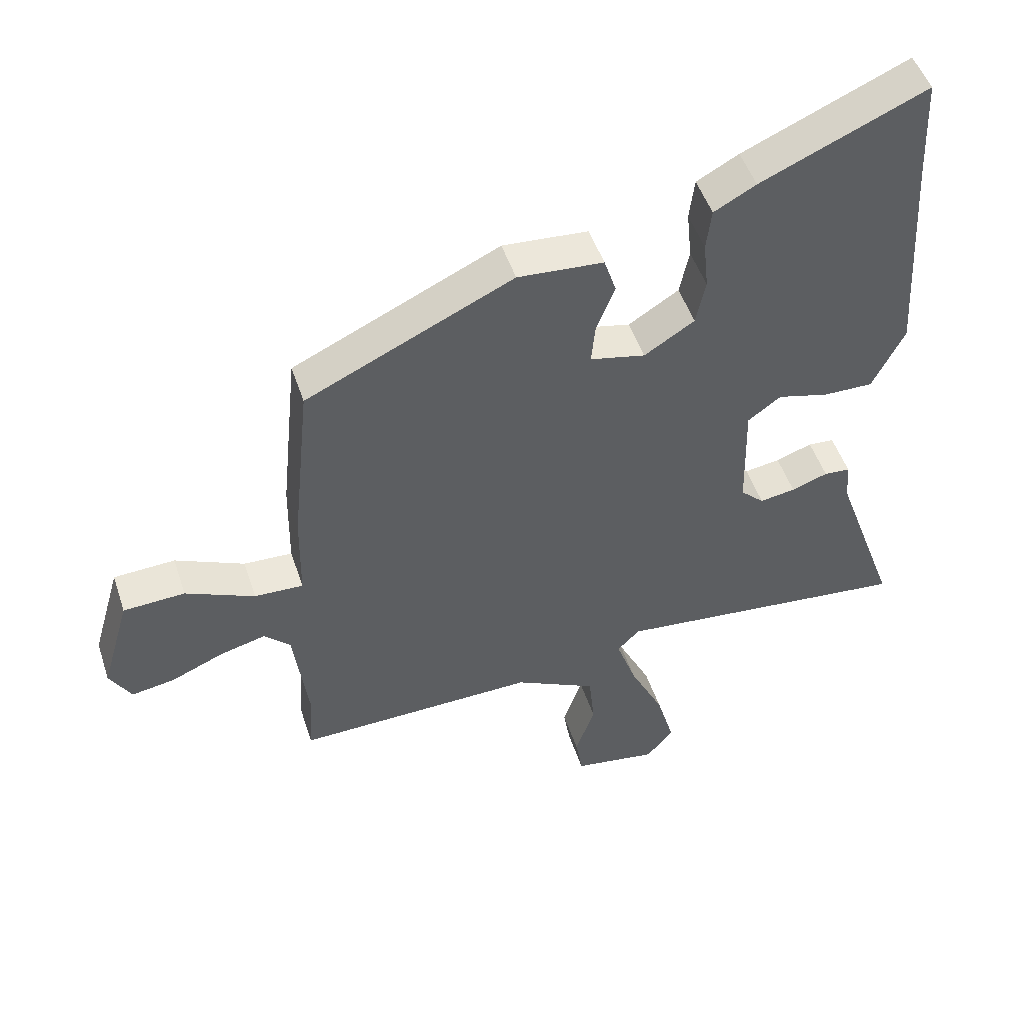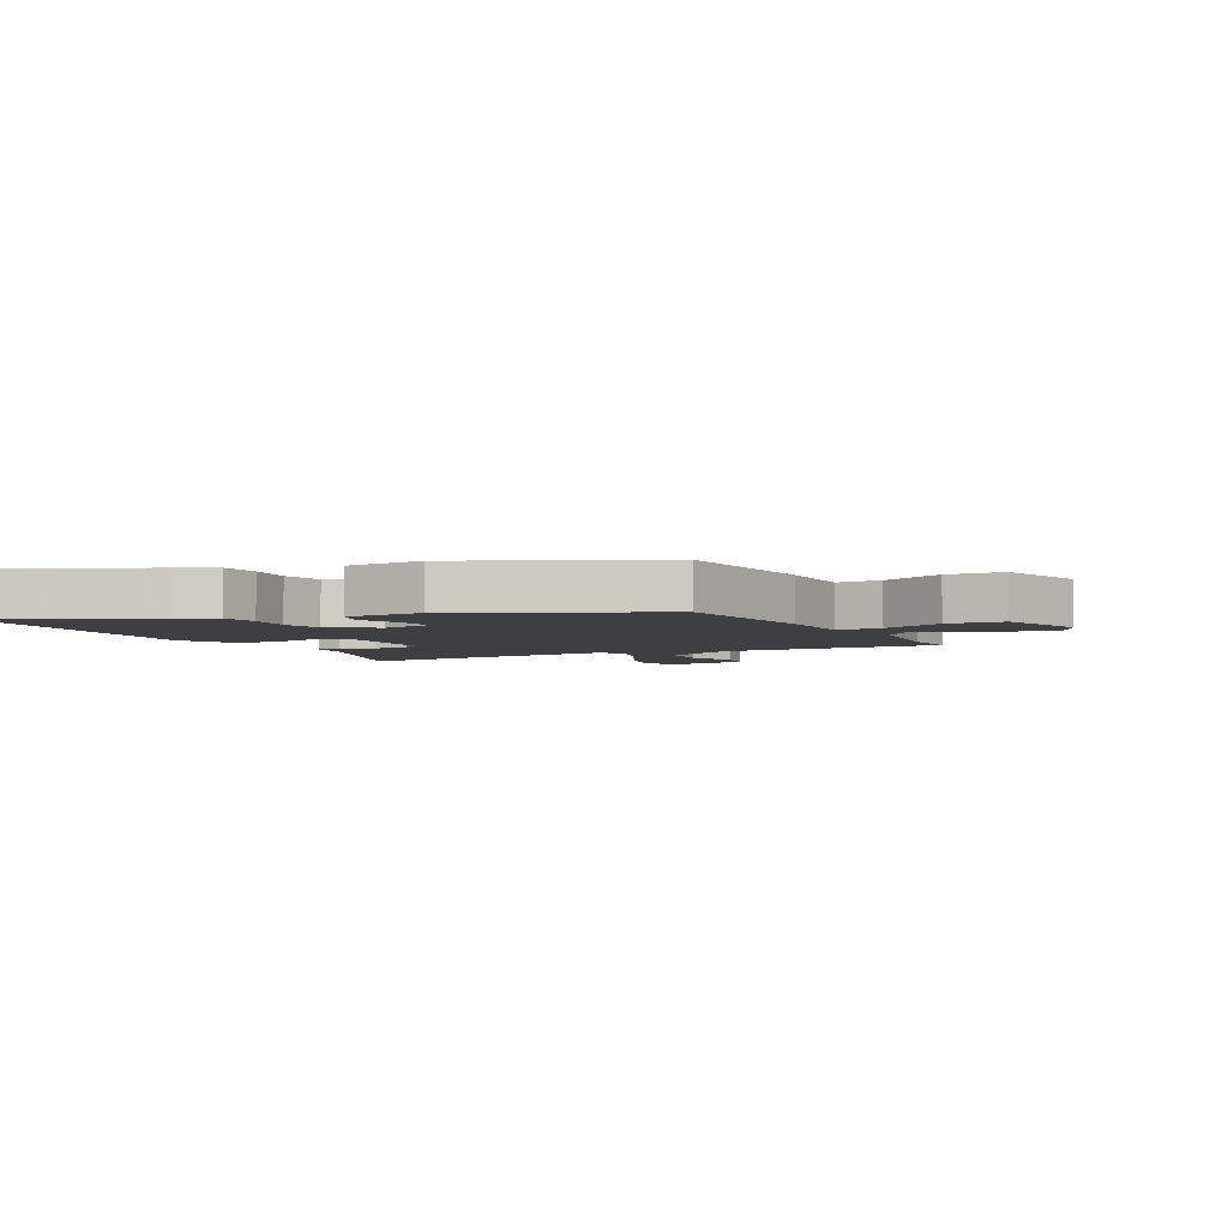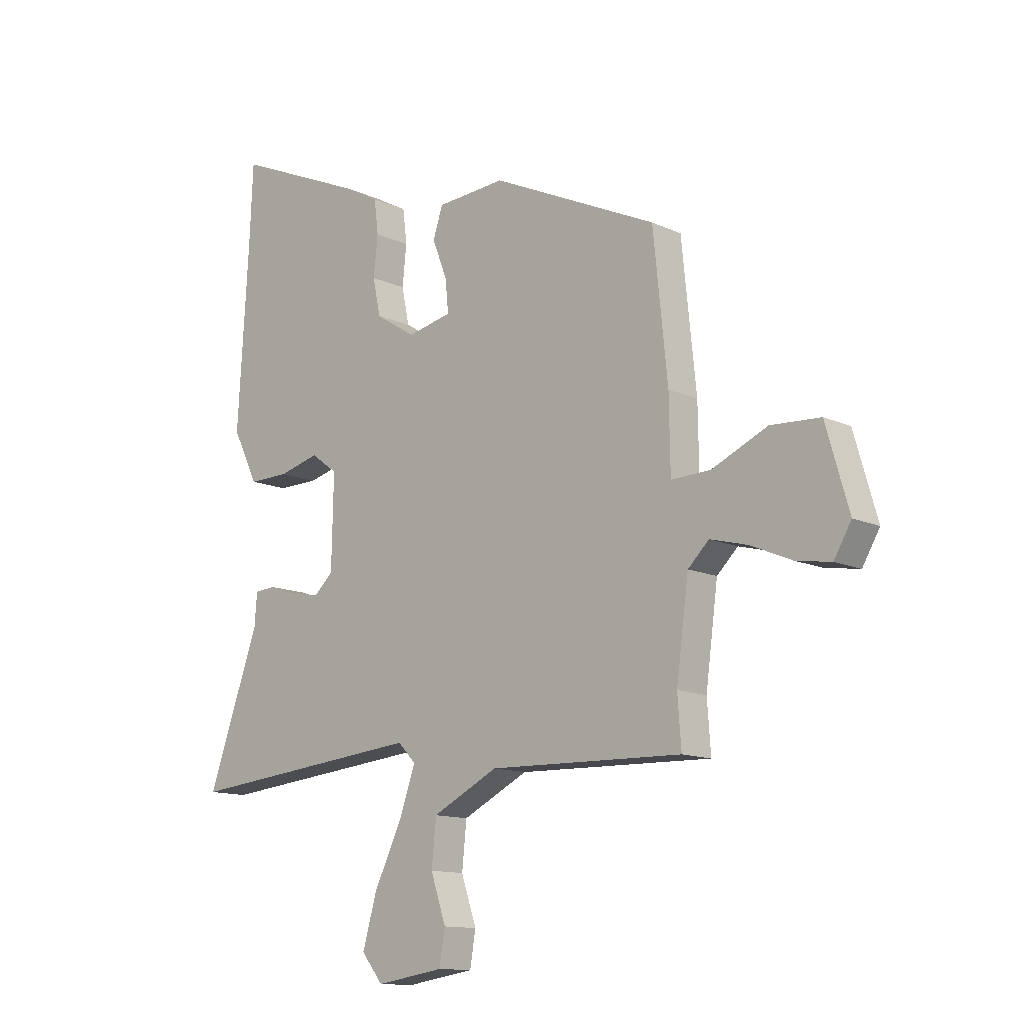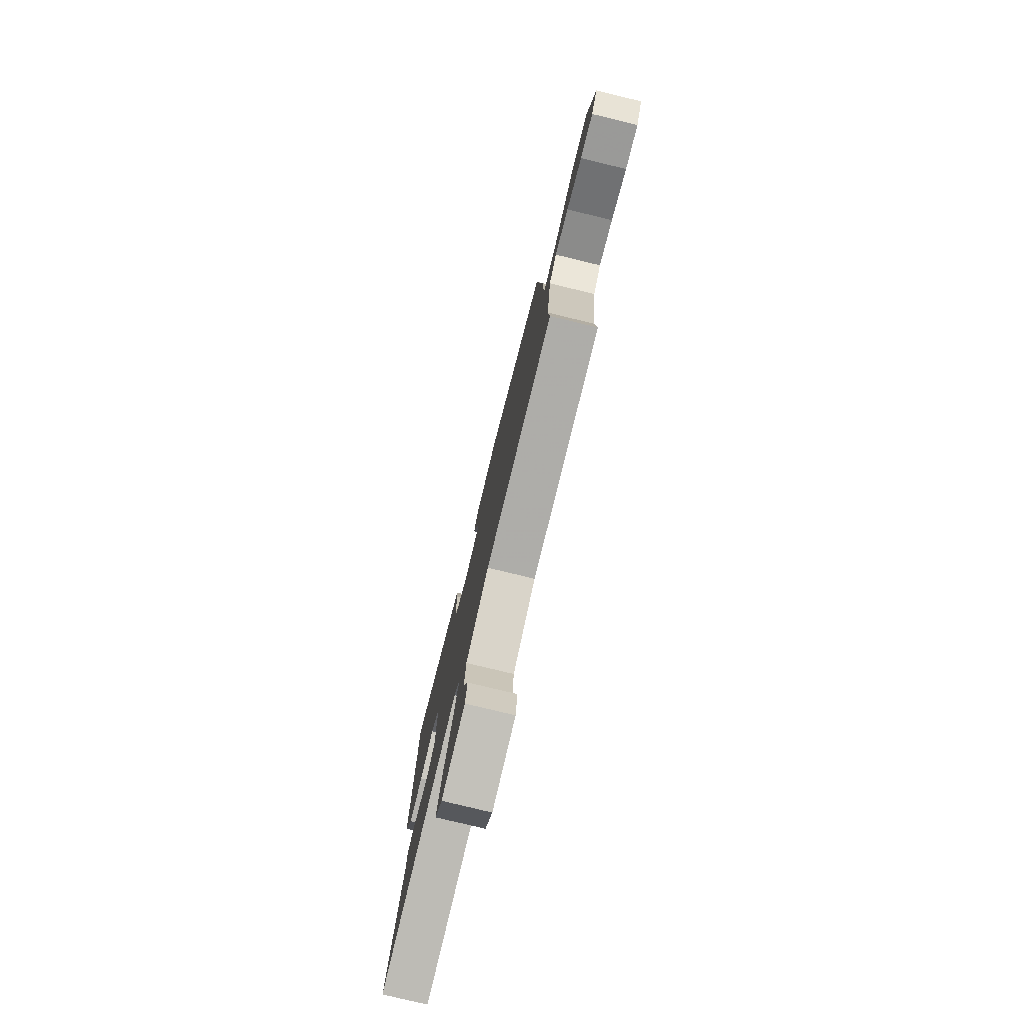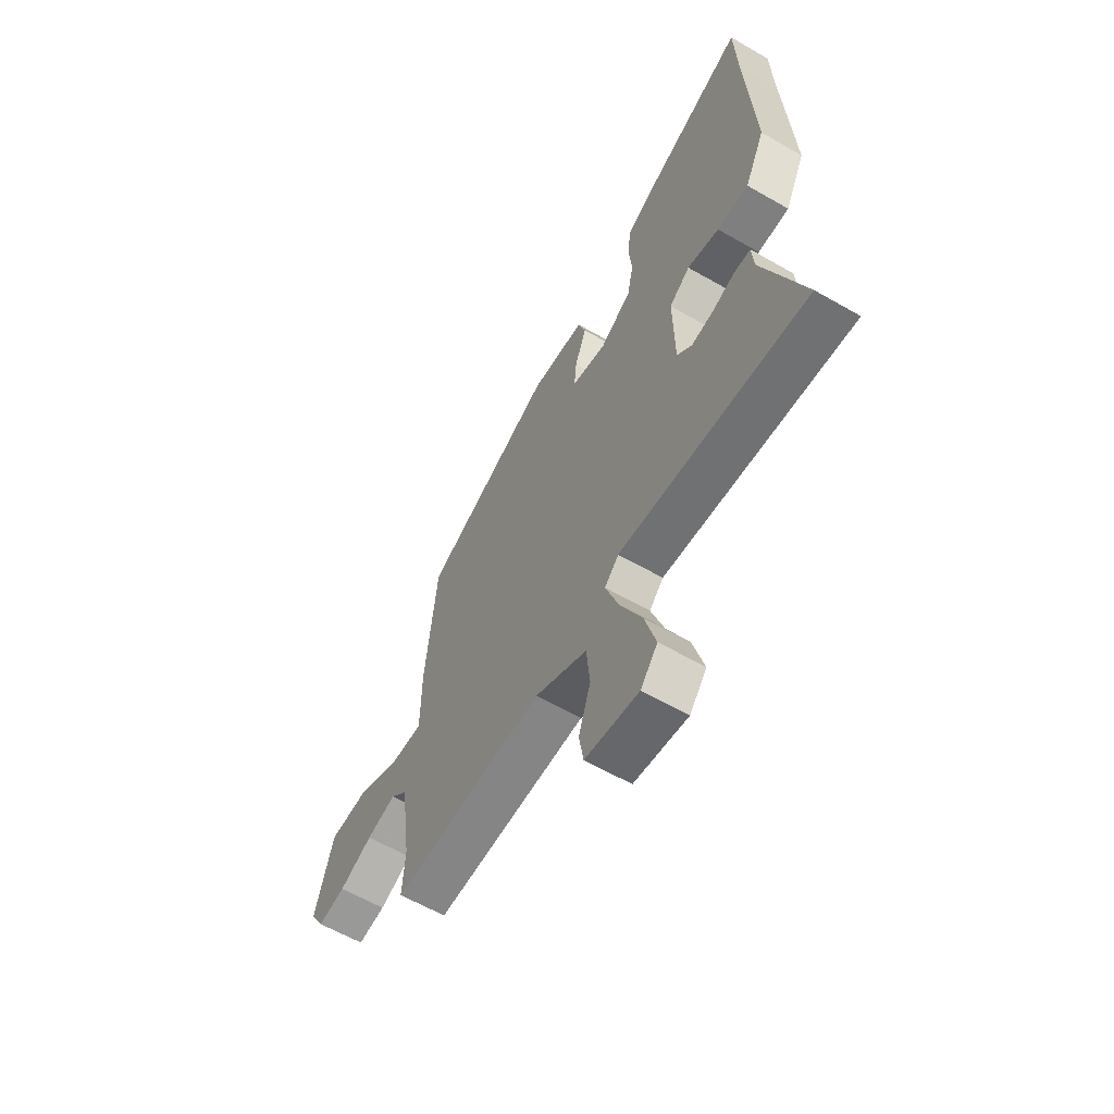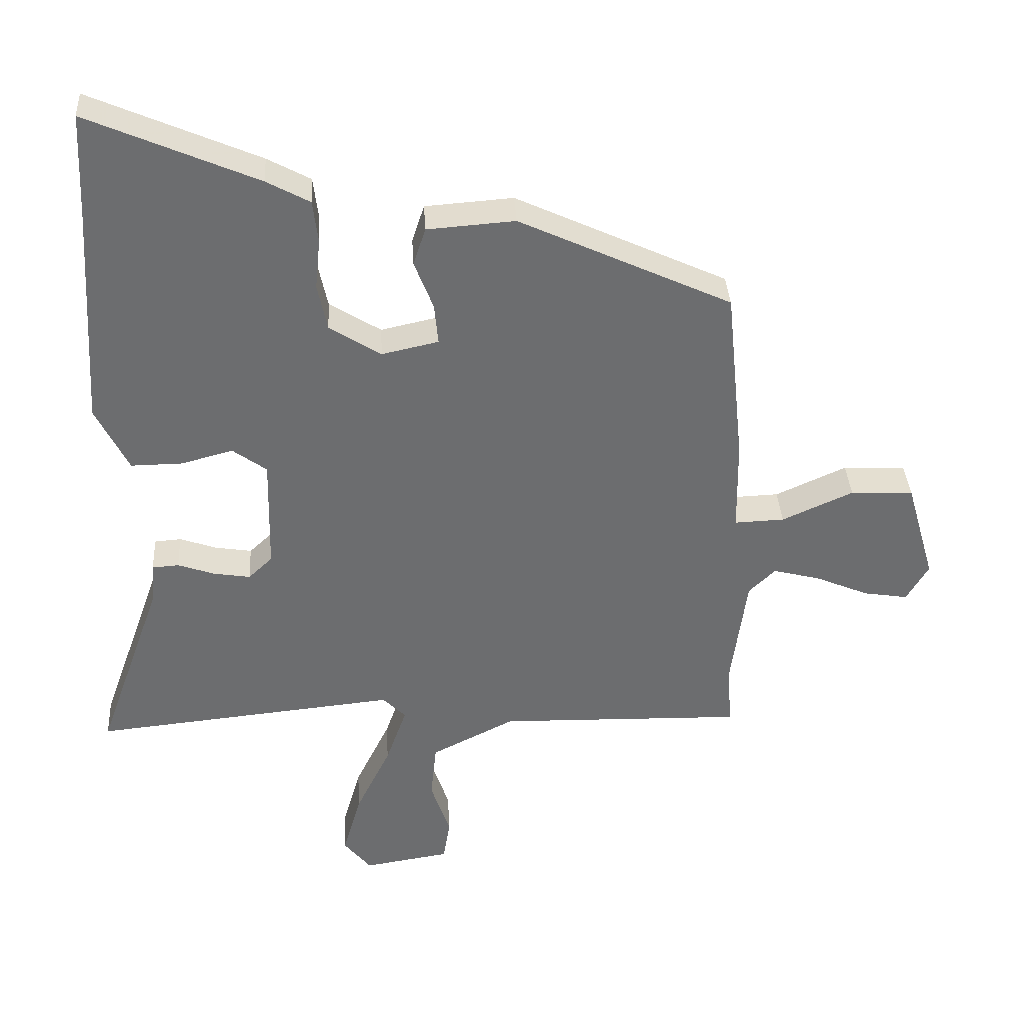
<metadata>
{"format":"obj","ext":"obj","renderer":"f3d","projection":"perspective","resolution":1024,"background":"white","views":[{"elev":49.3,"azim":162.0,"up":"+Z"},{"elev":-4.2,"azim":27.6,"up":"+Y"},{"elev":-12.6,"azim":43.0,"up":"+Z"},{"elev":-78.4,"azim":76.4,"up":"+Z"},{"elev":-60.5,"azim":-120.5,"up":"+Z"},{"elev":36.3,"azim":-3.3,"up":"+Z"}]}
</metadata>
<code>
v 0.495 0.07 -0.433
v 0.502 0.07 -0.529
v 0.123 0.07 -0.52
v -0.006 0.07 -0.585
v -0.015 0.07 -0.673
v 0.015 0.07 -0.762
v 0.004 0.07 -0.828
v -0.129 0.07 -0.849
v -0.171 0.07 -0.797
v -0.143 0.07 -0.699
v -0.089 0.07 -0.588
v -0.057 0.07 -0.497
v -0.092 0.07 -0.461
v -0.561 0.07 -0.508
v -0.46 0.07 -0.225
v -0.455 0.07 -0.162
v -0.414 0.07 -0.159
v -0.357 0.07 -0.179
v -0.301 0.07 -0.188
v -0.264 0.07 -0.153
v -0.26 0.07 0.024
v -0.312 0.07 0.062
v -0.392 0.07 0.041
v -0.471 0.07 0.04
v -0.521 0.07 0.141
v -0.5 0.07 0.49
v -0.493 0.07 0.647
v -0.233 0.07 0.534
v -0.167 0.07 0.498
v -0.159 0.07 0.432
v -0.167 0.07 0.354
v -0.152 0.07 0.282
v -0.073 0.07 0.232
v 0.014 0.07 0.251
v 0.008 0.07 0.314
v -0.021 0.07 0.389
v -0.002 0.07 0.447
v 0.133 0.07 0.457
v 0.459 0.07 0.305
v 0.487 0.07 0.03
v 0.489 0.07 -0.112
v 0.566 0.07 -0.109
v 0.675 0.07 -0.06
v 0.772 0.07 -0.065
v 0.817 0.07 -0.221
v 0.783 0.07 -0.279
v 0.715 0.07 -0.268
v 0.633 0.07 -0.233
v 0.56 0.07 -0.214
v 0.519 0.07 -0.254
v 0.495 0 -0.433
v 0.502 0 -0.529
v 0.123 0 -0.52
v -0.006 0 -0.585
v -0.015 0 -0.673
v 0.015 0 -0.762
v 0.004 0 -0.828
v -0.129 0 -0.849
v -0.171 0 -0.797
v -0.143 0 -0.699
v -0.089 0 -0.588
v -0.057 0 -0.497
v -0.092 0 -0.461
v -0.561 0 -0.508
v -0.46 0 -0.225
v -0.455 0 -0.162
v -0.414 0 -0.159
v -0.357 0 -0.179
v -0.301 0 -0.188
v -0.264 0 -0.153
v -0.26 0 0.024
v -0.312 0 0.062
v -0.392 0 0.041
v -0.471 0 0.04
v -0.521 0 0.141
v -0.5 0 0.49
v -0.493 0 0.647
v -0.233 0 0.534
v -0.167 0 0.498
v -0.159 0 0.432
v -0.167 0 0.354
v -0.152 0 0.282
v -0.073 0 0.232
v 0.014 0 0.251
v 0.008 0 0.314
v -0.021 0 0.389
v -0.002 0 0.447
v 0.133 0 0.457
v 0.459 0 0.305
v 0.487 0 0.03
v 0.489 0 -0.112
v 0.566 0 -0.109
v 0.675 0 -0.06
v 0.772 0 -0.065
v 0.817 0 -0.221
v 0.783 0 -0.279
v 0.715 0 -0.268
v 0.633 0 -0.233
v 0.56 0 -0.214
v 0.519 0 -0.254
f 45 46 47 48
f 45 48 49
f 42 43 44 45
f 41 42 45 49
f 38 39 40 41
f 36 37 38 41
f 35 36 41 49
f 34 35 49 50
f 28 29 30 31
f 26 27 28 31
f 26 31 32
f 25 26 32 33
f 22 23 24 25
f 15 16 17 18
f 13 14 15 18
f 12 13 18 19
f 8 9 10 11
f 8 11 12
f 5 6 7 8
f 4 5 8 12
f 3 4 12
f 1 2 3 12
f 33 34 50 1
f 22 25 33
f 21 22 33 1
f 1 12 19 20
f 1 20 21
f 98 97 96 95
f 99 98 95
f 95 94 93 92
f 99 95 92 91
f 91 90 89 88
f 91 88 87 86
f 99 91 86 85
f 100 99 85 84
f 81 80 79 78
f 81 78 77 76
f 82 81 76
f 83 82 76 75
f 75 74 73 72
f 68 67 66 65
f 68 65 64 63
f 69 68 63 62
f 61 60 59 58
f 62 61 58
f 58 57 56 55
f 62 58 55 54
f 62 54 53
f 62 53 52 51
f 51 100 84 83
f 83 75 72
f 51 83 72 71
f 70 69 62 51
f 71 70 51
f 1 51 52 2
f 2 52 53 3
f 3 53 54 4
f 4 54 55 5
f 5 55 56 6
f 6 56 57 7
f 7 57 58 8
f 8 58 59 9
f 9 59 60 10
f 10 60 61 11
f 11 61 62 12
f 12 62 63 13
f 13 63 64 14
f 14 64 65 15
f 15 65 66 16
f 16 66 67 17
f 17 67 68 18
f 18 68 69 19
f 19 69 70 20
f 20 70 71 21
f 21 71 72 22
f 22 72 73 23
f 23 73 74 24
f 24 74 75 25
f 25 75 76 26
f 26 76 77 27
f 27 77 78 28
f 28 78 79 29
f 29 79 80 30
f 30 80 81 31
f 31 81 82 32
f 32 82 83 33
f 33 83 84 34
f 34 84 85 35
f 35 85 86 36
f 36 86 87 37
f 37 87 88 38
f 38 88 89 39
f 39 89 90 40
f 40 90 91 41
f 41 91 92 42
f 42 92 93 43
f 43 93 94 44
f 44 94 95 45
f 45 95 96 46
f 46 96 97 47
f 47 97 98 48
f 48 98 99 49
f 49 99 100 50
f 50 100 51 1

</code>
